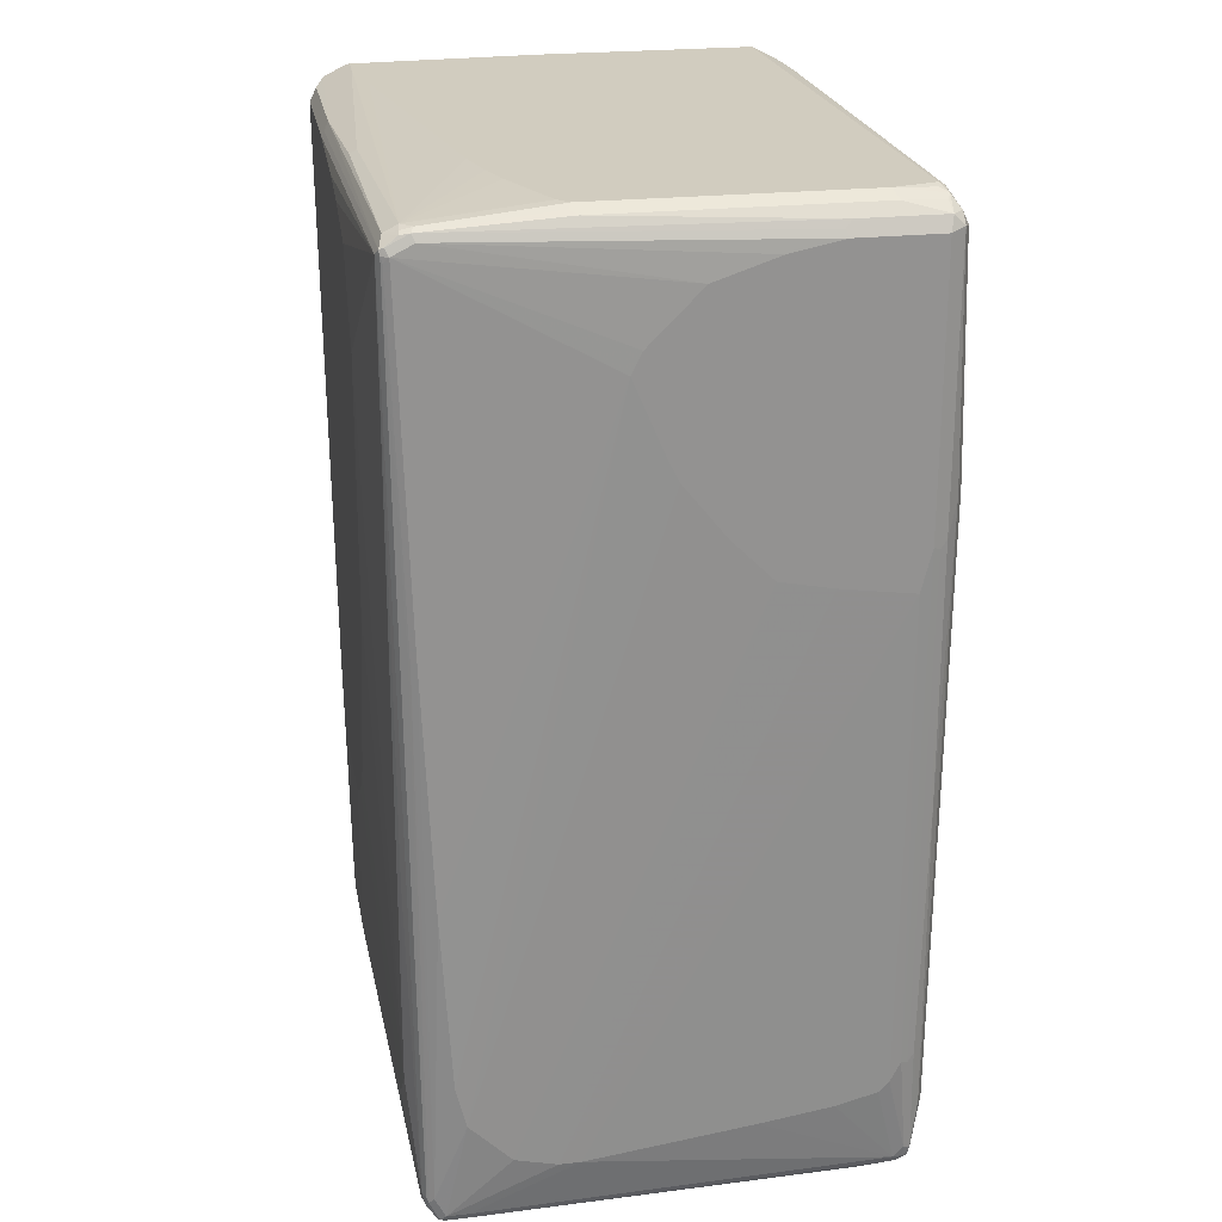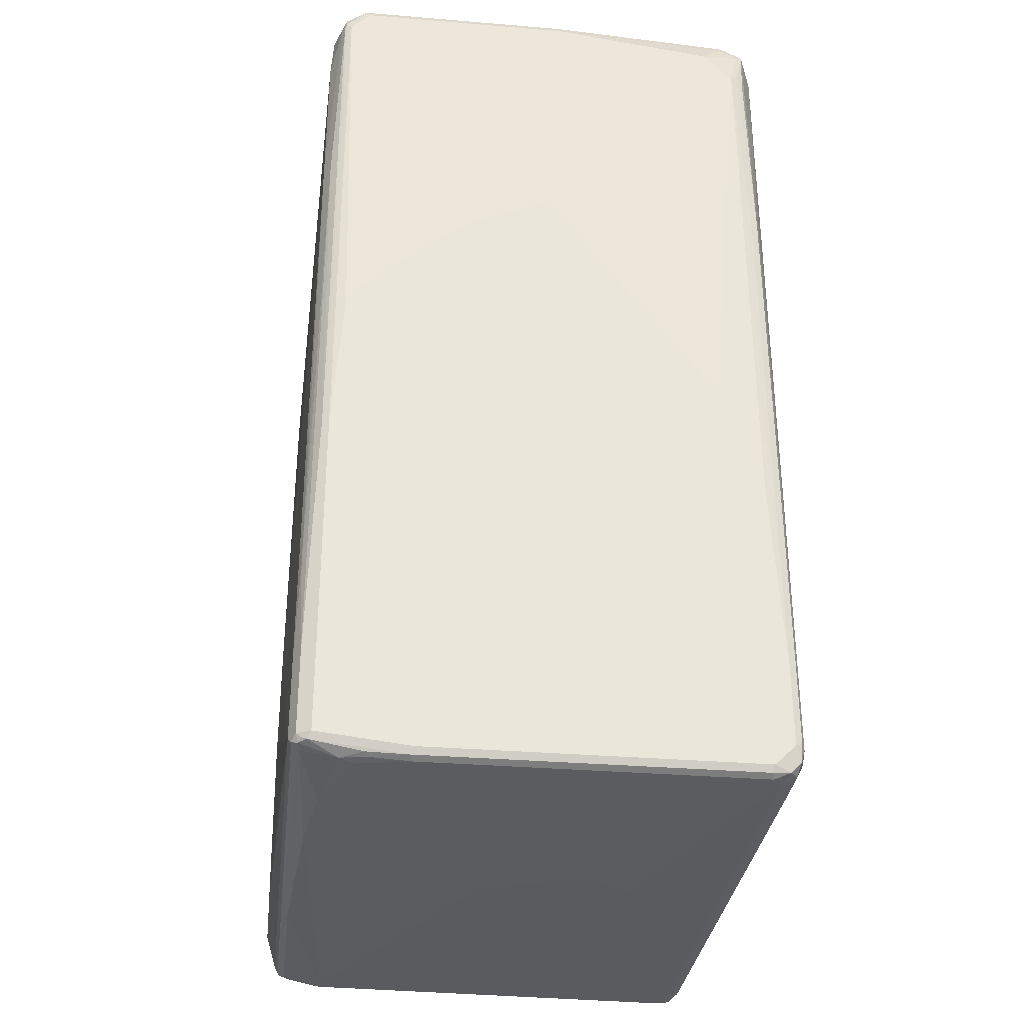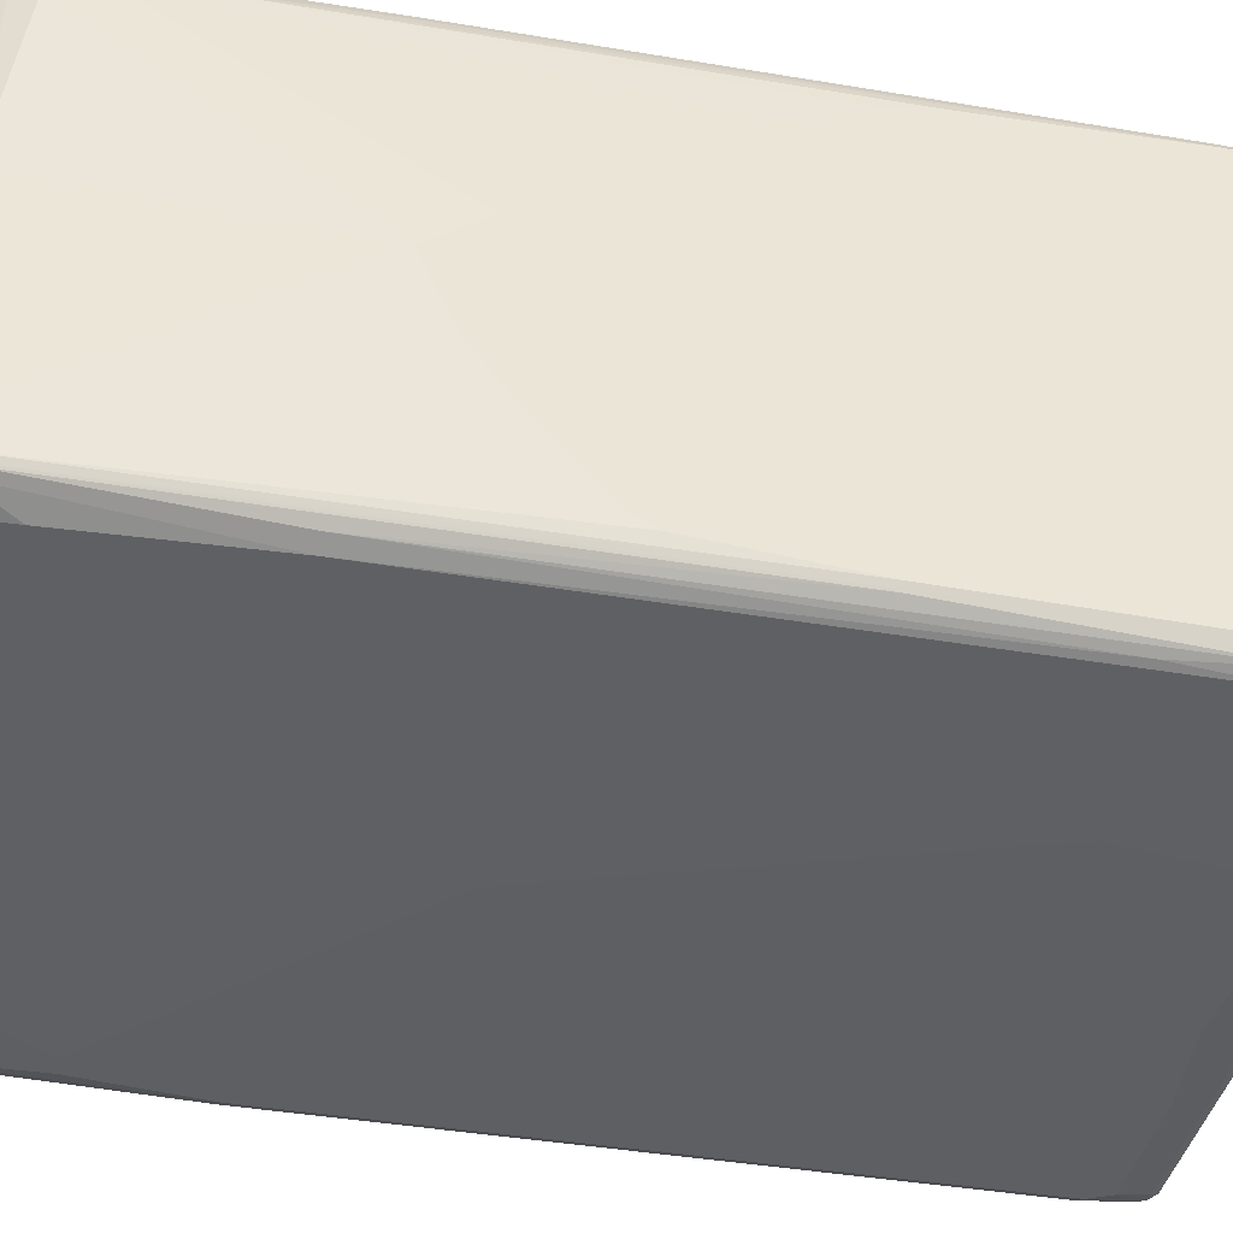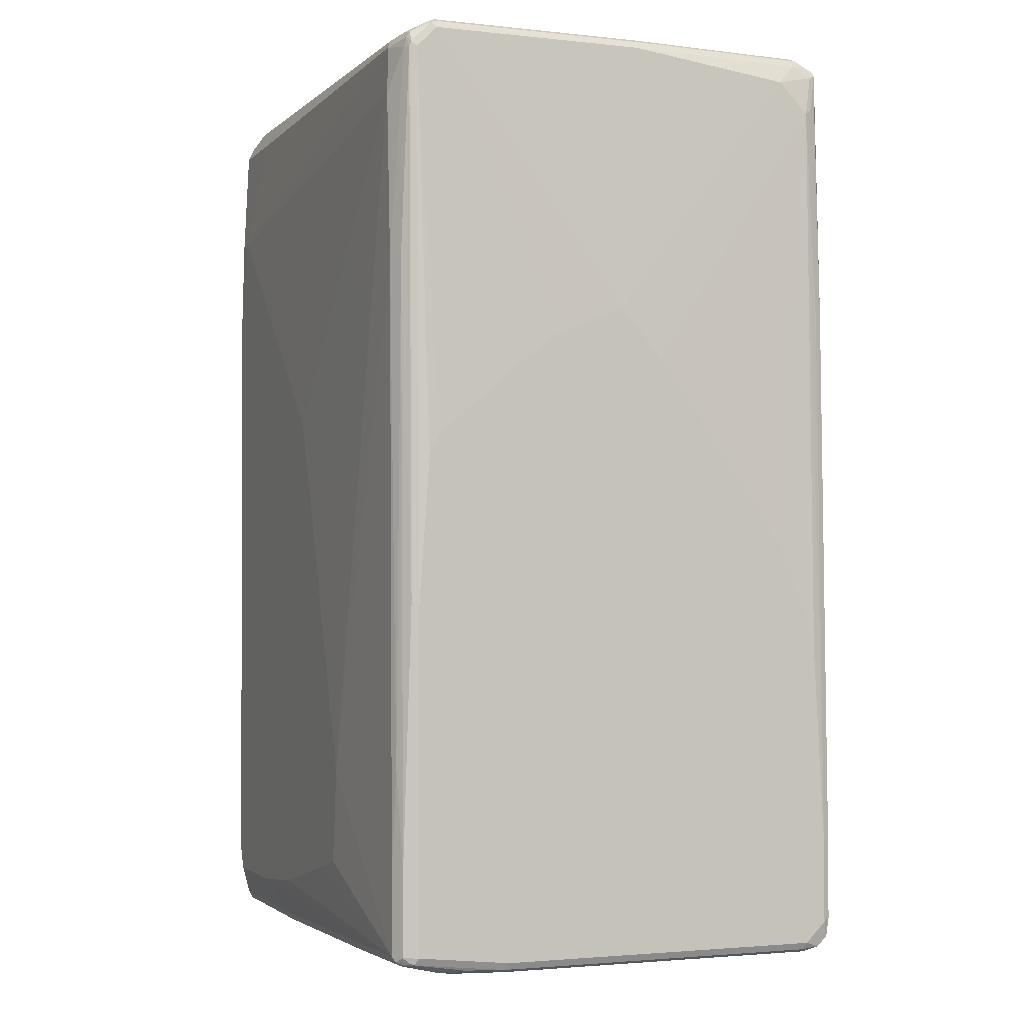
<metadata>
{"format":"obj","ext":"obj","renderer":"f3d","projection":"perspective","resolution":1024,"background":"white","views":[{"elev":23.9,"azim":79.6,"up":"+Y"},{"elev":-32.5,"azim":-96.6,"up":"+Y"},{"elev":-41.2,"azim":-102.6,"up":"+Z"},{"elev":-2.3,"azim":-111.3,"up":"+Y"}]}
</metadata>
<code>
v 0.5122 0.734 -0.3585
v 0.5007 0.7396 -0.3812
v 0.5007 0.7567 -0.3642
v 0.5122 0.734 -0.2219
v 0.5122 0.2901 -0.3585
v 0.478 0.734 -0.3926
v 0.4837 0.7567 -0.3812
v 0.5007 0.2958 -0.3812
v 0.4837 0.3641 -0.3983
v 0.4694 0.7767 -0.367
v 0.4808 0.771 -0.3613
v 0.4837 0.7738 -0.2959
v 0.5007 0.7567 -0.2276
v 0.5122 0.7169 -0.1365
v 0.5064 0.7453 -0.2162
v 0.495 0.751 0.3414
v 0.5064 0.2844 -0.3699
v 0.5122 0.2218 -0.3414
v 0.495 -0.5633 -0.3585
v 0.4438 0.5462 -0.4097
v 0.3414 0.734 -0.3926
v 0.4609 0.3584 -0.4097
v 0.4382 0.7795 -0.3699
v 0.4837 0.347 -0.3983
v 0.4837 -0.5576 -0.3812
v 0.4893 -0.1251 -0.3869
v 0.4438 0.7853 -0.3585
v 0.458 0.7824 -0.3557
v 0.4609 0.7853 -0.2902
v 0.4837 0.7738 0.1308
v 0.4893 0.7624 0.3471
v 0.5122 0.6828 -0.03409
v 0.495 0.734 0.3756
v 0.4893 -0.569 -0.3699
v 0.5122 0.2389 -0.2219
v 0.495 -0.6828 0.1707
v 0.495 -0.6828 0.1365
v 0.495 -0.6486 -0.1365
v 0.495 -0.6316 -0.256
v 0.495 -0.6145 -0.3243
v 0.495 -0.5974 -0.3414
v 0.478 -0.734 -0.3756
v 0.4097 0.5462 -0.4097
v -0.4353 0.7426 -0.3883
v -0.4324 0.7453 -0.3869
v 0.4609 0.3413 -0.4097
v -0.421 0.7567 -0.3812
v -0.4665 0.7624 -0.3699
v -0.4837 0.7795 -0.3357
v 0.4722 0.3356 -0.404
v 0.4665 -0.66 -0.3983
v 0.4552 -0.6714 -0.404
v 0.4722 -0.7396 -0.3869
v -0.478 0.7853 -0.3243
v 0.4609 0.7853 0.1365
v 0.4722 0.7795 0.1422
v 0.478 0.7639 0.3606
v 0.4865 0.7596 0.3627
v 0.4893 0.7453 0.3812
v 0.478 0.7681 0.3414
v 0.5122 0.5974 0.05118
v 0.5122 0.5633 0.06826
v 0.4865 0.7426 0.3883
v 0.4893 0.734 0.3869
v 0.4908 0.7255 0.3841
v 0.4908 0.162 0.367
v 0.495 0.1707 0.3585
v 0.5122 0.256 -0.1365
v 0.495 -0.6657 0.239
v 0.478 -0.7681 0.3414
v 0.478 -0.7681 0.3073
v 0.478 -0.751 -0.3585
v 0.4737 -0.7532 -0.3756
v -0.4438 0.6657 -0.3926
v 0 0.1536 -0.4097
v -0.478 0.734 -0.3756
v -0.4801 0.751 -0.3713
v -0.4823 0.7596 -0.367
v 0.4438 -0.6657 -0.4097
v -0.4908 0.7767 -0.3329
v 0.4609 -0.734 -0.3926
v 0.4694 -0.7553 -0.3841
v 0.4609 -0.7532 -0.3883
v -0.4893 0.7795 -0.3243
v -0.4865 0.781 0.04267
v -0.478 0.7853 0.03409
v 0.4438 0.7853 0.1536
v 0.4609 0.7681 0.3585
v 0.4609 0.7567 0.3812
v 0.5122 0.4438 0.017
v 0.495 -0.2389 0.3414
v 0.495 -0.5292 0.3243
v 0.495 -0.5974 0.3073
v -0.1877 0.7567 0.3983
v -0.1792 0.7426 0.4054
v 0.478 0.734 0.3926
v 0.4893 0.1707 0.3699
v 0.4722 -0.734 0.3699
v 0.4737 -0.7426 0.367
v 0.478 -0.734 0.3585
v 0.5122 0.3242 -0.06826
v 0.4737 -0.7767 0.35
v 0.4722 -0.7795 0.3073
v 0.4722 -0.7624 -0.3585
v 0.4694 -0.7639 -0.367
v -0.03409 0.06826 -0.4097
v -0.2219 -0.4609 -0.4097
v -0.4609 0.3927 -0.3926
v -0.4893 0.734 -0.3699
v -0.4837 0.3927 -0.3812
v -0.4908 0.7426 -0.367
v -0.4908 0.7596 -0.35
v 0.4267 -0.6998 -0.4097
v -0.4893 0.7795 0.03409
v -0.495 0.7681 -0.3243
v -0.495 0.7681 0.03409
v 0.4524 -0.7639 -0.3841
v 0.4438 -0.7624 -0.3869
v 0.4438 -0.751 -0.3926
v -0.4694 0.781 0.35
v -0.4609 0.7853 0.3414
v 0.3244 0.7853 0.2049
v -0.4267 0.7853 0.3414
v 0.05114 0.7681 0.3756
v 0.2731 0.7853 0.2219
v 0.2048 0.7853 0.239
v -0.3072 0.7853 0.3243
v 0.05114 0.7624 0.3869
v 0.5122 0.4097 0
v -0.4694 0.7639 0.3841
v -0.4267 0.7567 0.3983
v -0.1877 0.734 0.4097
v -0.01705 0.7169 0.4097
v 0.06828 0.6998 0.4097
v 0.1707 0.6657 0.4097
v 0.2389 0.5292 0.4097
v 0.4438 -0.1365 0.3926
v 0.4524 -0.1963 0.3883
v 0.4609 -0.734 0.3756
v 0.463 -0.751 0.3713
v 0.4651 -0.7596 0.367
v 0.4665 -0.7795 0.3528
v 0.4609 -0.7853 0.3414
v 0.4722 -0.7795 0.3414
v 0.4694 -0.781 0.2987
v 0.4552 -0.7795 -0.3073
v 0.4524 -0.781 -0.3158
v 0.4438 -0.7853 -0.3073
v -0.2048 -0.6145 -0.4097
v -0.478 -0.734 -0.3926
v -0.478 -0.5974 -0.3926
v -0.4865 -0.4352 -0.3883
v -0.5064 -0.1707 -0.3699
v -0.5007 -0.5974 -0.3812
v -0.495 0.734 -0.3585
v -0.5078 -0.162 -0.367
v -0.5122 -0.1707 -0.3585
v 0.2389 -0.6998 -0.4097
v -0.4722 0.7795 0.3414
v -0.5122 0.1024 -0.3243
v -0.5122 0.2218 -0.1878
v -0.5122 0.273 -0.1194
v -0.5122 0.3242 -0
v -0.478 0.7681 0.3414
v -0.495 0.734 0.3073
v 0.4438 -0.7681 -0.3756
v 0.1366 -0.7681 -0.3756
v 0.1366 -0.7624 -0.3869
v 0.1366 -0.751 -0.3926
v -0.4737 0.7702 0.3585
v -0.4722 0.7567 0.3869
v -0.4609 0.751 0.3926
v -0.4382 0.7396 0.404
v -0.4353 0.7469 0.4011
v -0.4267 0.734 0.4097
v 0.2048 0.1195 0.4097
v 0.4267 -0.5462 0.3926
v 0.3926 -0.5804 0.3926
v 0.3584 -0.6145 0.3926
v 0.4438 -0.751 0.3756
v 0.4495 -0.7624 0.3699
v 0.4382 -0.7738 0.3642
v 0.4609 -0.7853 0.3073
v 0.3755 -0.7853 0.3414
v 0.4267 -0.7853 -0.3073
v -0.1366 -0.6316 -0.4097
v -0.4865 -0.7426 -0.3883
v -0.5007 -0.734 -0.3812
v 0.08533 -0.6828 -0.4097
v -0.5122 0.06826 -0.3414
v -0.5122 -0.734 -0.3585
v -0.5122 0.2389 0.06826
v -0.495 0.6828 0.3585
v -0.478 0.751 0.3756
v -0.2048 -0.7681 -0.3585
v -0.2048 -0.7567 -0.3812
v -0.478 -0.7453 -0.3869
v 0.128 -0.7596 -0.3883
v -0.4893 0.6884 0.3699
v -0.4837 0.6771 0.3812
v -0.4893 0.3299 0.3869
v -0.478 0.3242 0.3926
v -0.495 -0.5804 0.3926
v -0.495 -0.7169 0.3926
v -0.3072 -0.2048 0.4097
v 0.08533 -0.1877 0.4097
v 0.06828 -0.2218 0.4097
v 0.01705 -0.273 0.4097
v -0.05114 -0.3072 0.4097
v 0.1707 -0.6657 0.3926
v -0.3244 -0.734 0.3926
v -0.3186 -0.7453 0.3869
v 0.3699 -0.7738 0.3642
v -0.4154 -0.7567 0.3812
v -0.03409 -0.7853 0.2049
v -0.4837 -0.7567 0.3812
v -0.478 -0.7681 0.3585
v 0.01705 -0.7853 -0.1024
v -0.478 -0.7681 -0.2902
v -0.3926 -0.7681 -0.3243
v -0.3414 -0.7681 -0.3414
v -0.495 -0.7469 -0.3776
v -0.5035 -0.7426 -0.3713
v -0.5064 -0.7453 -0.3642
v -0.5122 -0.751 -0.2049
v -0.5122 -0.01707 0.256
v -0.495 0.3242 0.3756
v -0.5122 -0.06826 0.2902
v -0.5122 -0.1877 0.3414
v -0.5122 -0.256 0.3585
v -0.5122 -0.5804 0.3756
v -0.478 -0.751 -0.3756
v -0.5064 -0.5747 0.3869
v -0.5064 -0.7112 0.3869
v -0.5035 -0.7426 0.3841
v -0.478 -0.734 0.3926
v -0.2731 -0.256 0.4097
v -0.2048 -0.3072 0.4097
v -0.06828 -0.7853 0.1878
v -0.5035 -0.7596 0.367
v -0.495 -0.7681 0.3414
v -0.4922 -0.7653 0.3557
v -0.05114 -0.7853 -0.06826
v -0.495 -0.7681 -0.2049
v -0.495 -0.7639 -0.2752
v -0.4865 -0.7639 -0.3158
v -0.06828 -0.7853 -0.03409
v -0.1024 -0.7853 0.05118
v -0.1194 -0.7853 0.1024
v -0.5035 -0.7596 -0.2774
v -0.5064 -0.7624 -0.2105
v -0.5122 -0.751 0.3414
v -0.5122 -0.7169 0.3756
v -0.2389 -0.2901 0.4097
v -0.2561 -0.273 0.4097
v -0.08533 -0.7853 0.1707
v -0.5064 -0.7624 0.3357
v -0.1194 -0.7853 0.1194
f 1 2 3
f 1 3 13
f 1 13 15
f 1 15 4
f 1 4 14
f 1 14 32
f 1 32 61
f 1 61 62
f 1 62 90
f 1 90 129
f 1 129 101
f 1 101 68
f 1 68 35
f 1 35 18
f 1 18 5
f 1 5 17
f 1 17 8
f 1 8 2
f 2 6 7
f 2 7 3
f 2 8 24
f 2 24 9
f 2 9 22
f 2 22 6
f 3 7 10
f 3 10 11
f 3 11 12
f 3 12 30
f 3 30 13
f 4 15 31
f 4 31 16
f 4 16 14
f 5 18 19
f 5 19 34
f 5 34 17
f 6 20 43
f 6 43 21
f 6 21 45
f 6 45 47
f 6 47 23
f 6 23 7
f 6 22 20
f 7 23 10
f 8 17 25
f 8 25 26
f 8 26 24
f 9 24 46
f 9 46 22
f 10 23 27
f 10 27 28
f 10 28 29
f 10 29 12
f 10 12 11
f 12 29 55
f 12 55 30
f 13 30 31
f 13 31 15
f 14 16 32
f 16 31 59
f 16 59 33
f 16 33 32
f 17 34 25
f 18 35 36
f 18 36 37
f 18 37 38
f 18 38 39
f 18 39 40
f 18 40 41
f 18 41 19
f 19 41 42
f 19 42 53
f 19 53 34
f 20 22 46
f 20 46 79
f 20 79 113
f 20 113 158
f 20 158 189
f 20 189 186
f 20 186 149
f 20 149 107
f 20 107 106
f 20 106 75
f 20 75 43
f 21 44 45
f 21 43 44
f 23 47 48
f 23 48 49
f 23 49 27
f 24 50 46
f 24 26 51
f 24 51 52
f 24 52 50
f 25 34 53
f 25 53 51
f 25 51 26
f 27 29 28
f 27 49 54
f 27 54 86
f 27 86 121
f 27 121 123
f 27 123 127
f 27 127 126
f 27 126 125
f 27 125 122
f 27 122 87
f 27 87 55
f 27 55 29
f 30 55 56
f 30 56 31
f 31 57 58
f 31 58 59
f 31 56 55
f 31 55 60
f 31 60 57
f 32 33 61
f 33 62 61
f 33 59 63
f 33 63 64
f 33 64 65
f 33 65 66
f 33 66 67
f 33 67 62
f 35 68 36
f 36 68 69
f 36 69 70
f 36 70 71
f 36 71 37
f 37 71 72
f 37 72 38
f 38 72 39
f 39 72 40
f 40 72 42
f 40 42 41
f 42 72 73
f 42 73 53
f 43 74 44
f 43 75 74
f 44 74 76
f 44 76 77
f 44 77 78
f 44 78 48
f 44 48 45
f 45 48 47
f 46 50 52
f 46 52 79
f 48 78 49
f 49 80 54
f 49 78 80
f 51 53 52
f 52 53 81
f 52 81 79
f 53 73 82
f 53 82 83
f 53 83 81
f 54 80 84
f 54 84 85
f 54 85 86
f 55 87 88
f 55 88 60
f 57 89 58
f 57 60 88
f 57 88 89
f 58 89 63
f 58 63 59
f 62 67 91
f 62 91 92
f 62 92 93
f 62 93 90
f 63 89 94
f 63 94 95
f 63 95 132
f 63 132 96
f 63 96 64
f 64 97 66
f 64 66 65
f 64 96 139
f 64 139 98
f 64 98 97
f 66 97 98
f 66 98 99
f 66 99 100
f 66 100 67
f 67 100 91
f 68 101 93
f 68 93 69
f 69 93 70
f 70 102 71
f 70 93 100
f 70 100 102
f 71 102 103
f 71 103 104
f 71 104 72
f 72 104 73
f 73 104 105
f 73 105 82
f 74 75 106
f 74 106 107
f 74 107 108
f 74 108 76
f 76 109 77
f 76 108 110
f 76 110 109
f 77 109 111
f 77 111 78
f 78 111 112
f 78 112 80
f 79 81 113
f 80 114 84
f 80 112 155
f 80 155 115
f 80 115 116
f 80 116 114
f 81 83 113
f 82 105 117
f 82 117 83
f 83 117 118
f 83 118 119
f 83 119 113
f 84 114 85
f 85 120 121
f 85 121 86
f 85 114 159
f 85 159 120
f 87 122 88
f 88 123 124
f 88 124 128
f 88 128 89
f 88 122 125
f 88 125 126
f 88 126 127
f 88 127 123
f 89 128 94
f 90 93 129
f 91 100 92
f 92 100 93
f 93 101 129
f 94 128 130
f 94 130 131
f 94 131 175
f 94 175 132
f 94 132 95
f 96 132 133
f 96 133 134
f 96 134 135
f 96 135 136
f 96 136 137
f 96 137 138
f 96 138 139
f 98 139 140
f 98 140 99
f 99 140 141
f 99 141 102
f 99 102 100
f 102 142 143
f 102 143 144
f 102 144 103
f 102 141 142
f 103 144 145
f 103 145 146
f 103 146 104
f 104 146 147
f 104 147 105
f 105 147 148
f 105 148 117
f 107 149 150
f 107 150 151
f 107 151 108
f 108 151 152
f 108 152 110
f 109 110 153
f 109 153 111
f 110 152 154
f 110 154 153
f 111 155 112
f 111 153 156
f 111 156 157
f 111 157 155
f 113 119 169
f 113 169 158
f 114 116 164
f 114 164 159
f 115 155 160
f 115 160 161
f 115 161 162
f 115 162 163
f 115 163 116
f 116 163 165
f 116 165 164
f 117 166 167
f 117 167 168
f 117 168 118
f 117 148 166
f 118 168 169
f 118 169 119
f 120 159 170
f 120 170 130
f 120 130 121
f 121 130 123
f 123 130 128
f 123 128 124
f 130 171 172
f 130 172 173
f 130 173 174
f 130 174 131
f 130 170 171
f 131 174 175
f 132 175 205
f 132 205 237
f 132 237 255
f 132 255 254
f 132 254 238
f 132 238 209
f 132 209 208
f 132 208 207
f 132 207 206
f 132 206 176
f 132 176 136
f 132 136 135
f 132 135 134
f 132 134 133
f 136 176 177
f 136 177 137
f 137 177 138
f 138 177 139
f 139 177 178
f 139 178 179
f 139 179 180
f 139 180 140
f 140 180 181
f 140 181 141
f 141 181 142
f 142 181 182
f 142 182 143
f 143 183 145
f 143 145 144
f 143 182 213
f 143 213 184
f 143 184 215
f 143 215 239
f 143 239 256
f 143 256 258
f 143 258 249
f 143 249 248
f 143 248 247
f 143 247 243
f 143 243 218
f 143 218 185
f 143 185 148
f 143 148 183
f 145 183 147
f 145 147 146
f 147 183 148
f 148 185 167
f 148 167 166
f 149 186 150
f 150 169 198
f 150 198 187
f 150 187 188
f 150 188 154
f 150 154 151
f 150 186 189
f 150 189 158
f 150 158 169
f 151 154 152
f 153 154 188
f 153 188 191
f 153 191 157
f 153 157 156
f 155 157 190
f 155 190 160
f 157 191 225
f 157 225 252
f 157 252 253
f 157 253 231
f 157 231 230
f 157 230 229
f 157 229 228
f 157 228 226
f 157 226 192
f 157 192 163
f 157 163 162
f 157 162 161
f 157 161 160
f 157 160 190
f 159 164 170
f 163 192 193
f 163 193 165
f 164 194 170
f 164 165 194
f 165 193 194
f 167 195 196
f 167 196 168
f 167 185 195
f 168 196 197
f 168 197 187
f 168 187 198
f 168 198 169
f 170 194 171
f 171 194 193
f 171 193 199
f 171 199 200
f 171 200 201
f 171 201 202
f 171 202 172
f 172 202 173
f 173 175 174
f 173 202 175
f 175 202 203
f 175 203 204
f 175 204 205
f 176 206 177
f 177 206 207
f 177 207 178
f 178 207 208
f 178 208 179
f 179 208 209
f 179 209 210
f 179 210 180
f 180 210 211
f 180 211 212
f 180 212 181
f 181 212 182
f 182 212 214
f 182 214 216
f 182 216 213
f 184 213 216
f 184 216 217
f 184 217 215
f 185 218 219
f 185 219 220
f 185 220 221
f 185 221 195
f 187 197 222
f 187 222 188
f 188 222 223
f 188 223 224
f 188 224 191
f 191 224 225
f 192 226 193
f 193 227 201
f 193 201 199
f 193 226 228
f 193 228 229
f 193 229 230
f 193 230 231
f 193 231 227
f 195 232 197
f 195 197 196
f 195 221 232
f 197 232 222
f 199 201 200
f 201 227 231
f 201 231 233
f 201 233 202
f 202 233 203
f 203 233 234
f 203 234 204
f 204 234 235
f 204 235 236
f 204 236 255
f 204 255 237
f 204 237 205
f 209 238 236
f 209 236 211
f 209 211 210
f 211 236 216
f 211 216 214
f 211 214 212
f 215 217 239
f 216 236 235
f 216 235 240
f 216 240 217
f 217 241 256
f 217 256 239
f 217 240 242
f 217 242 241
f 218 243 219
f 219 244 245
f 219 245 246
f 219 246 220
f 219 243 247
f 219 247 248
f 219 248 249
f 219 249 244
f 220 246 221
f 221 246 232
f 222 224 223
f 222 232 246
f 222 246 224
f 224 246 250
f 224 250 251
f 224 251 225
f 225 251 257
f 225 257 252
f 231 253 234
f 231 234 233
f 234 253 235
f 235 253 252
f 235 252 240
f 236 238 254
f 236 254 255
f 240 257 241
f 240 241 242
f 240 252 257
f 241 257 251
f 241 251 244
f 241 244 249
f 241 249 258
f 241 258 256
f 244 251 245
f 245 251 250
f 245 250 246

</code>
